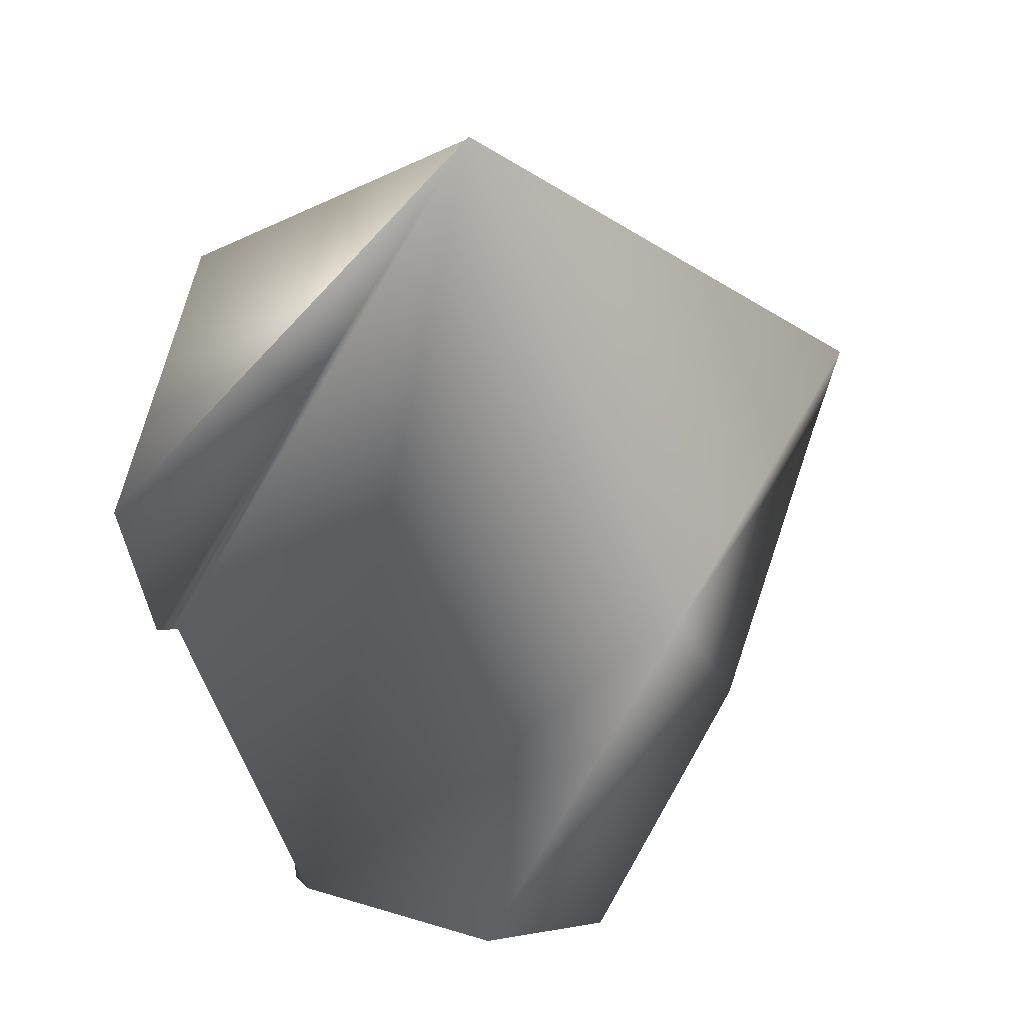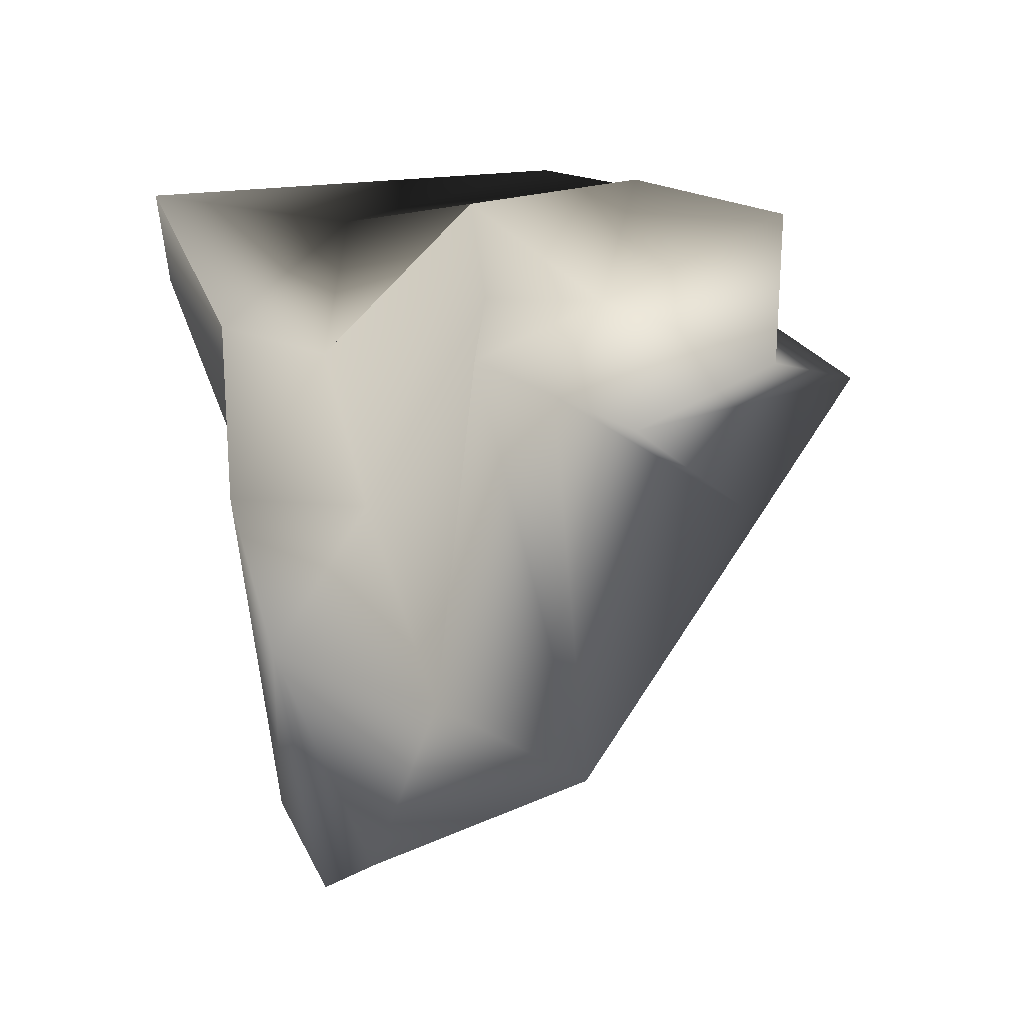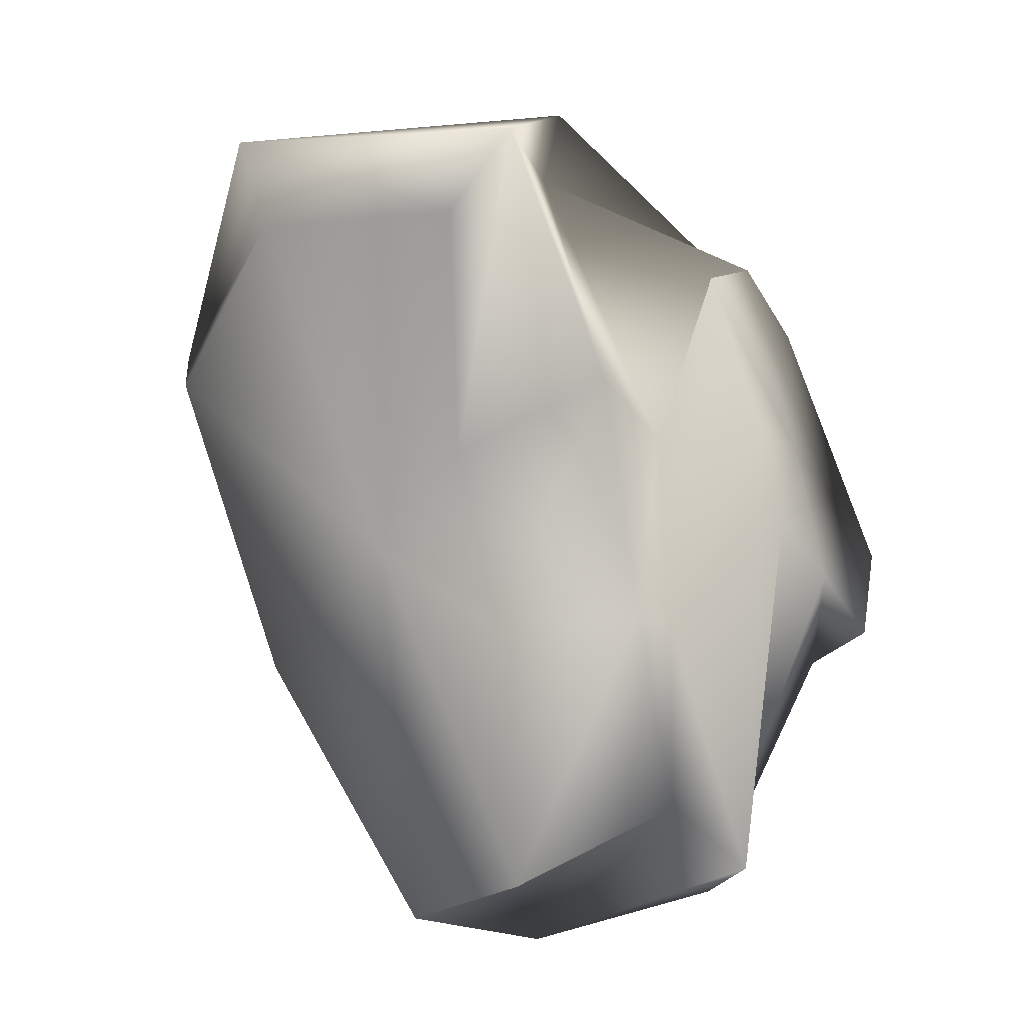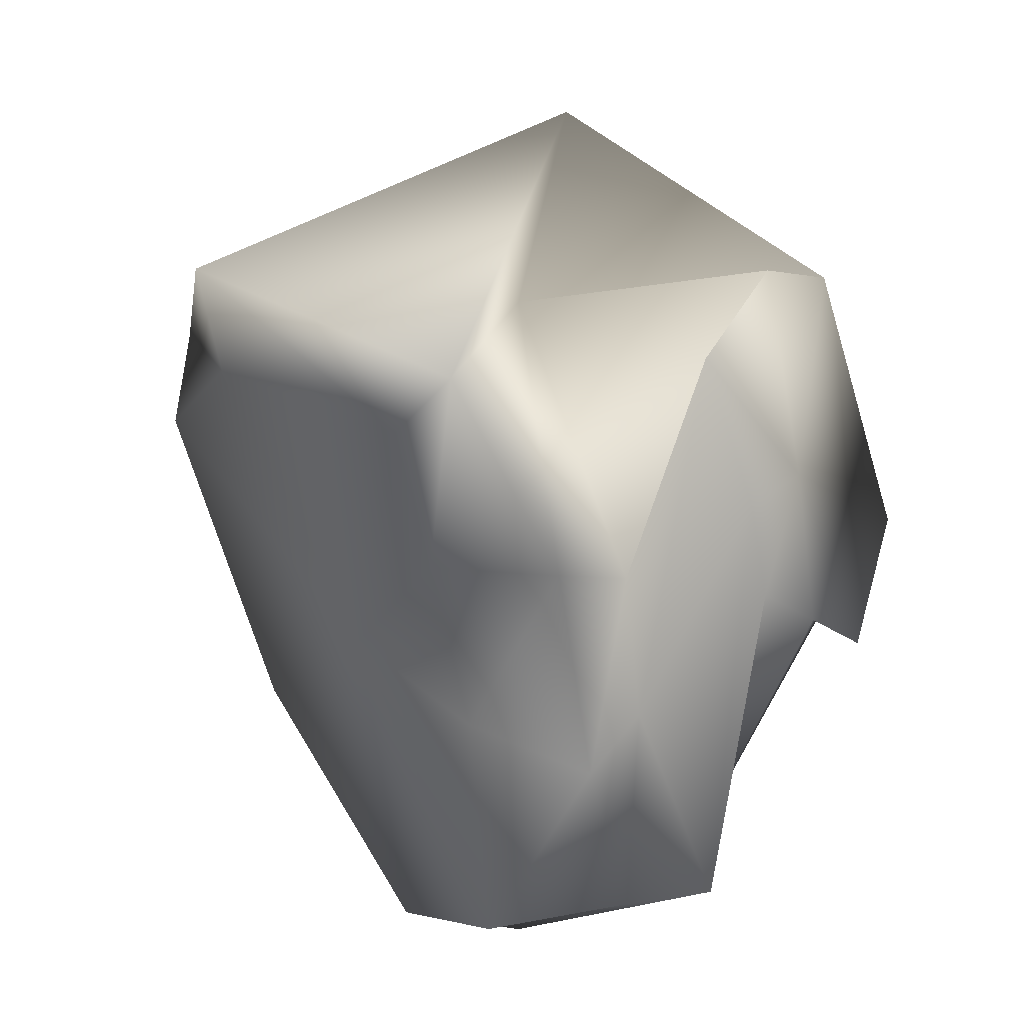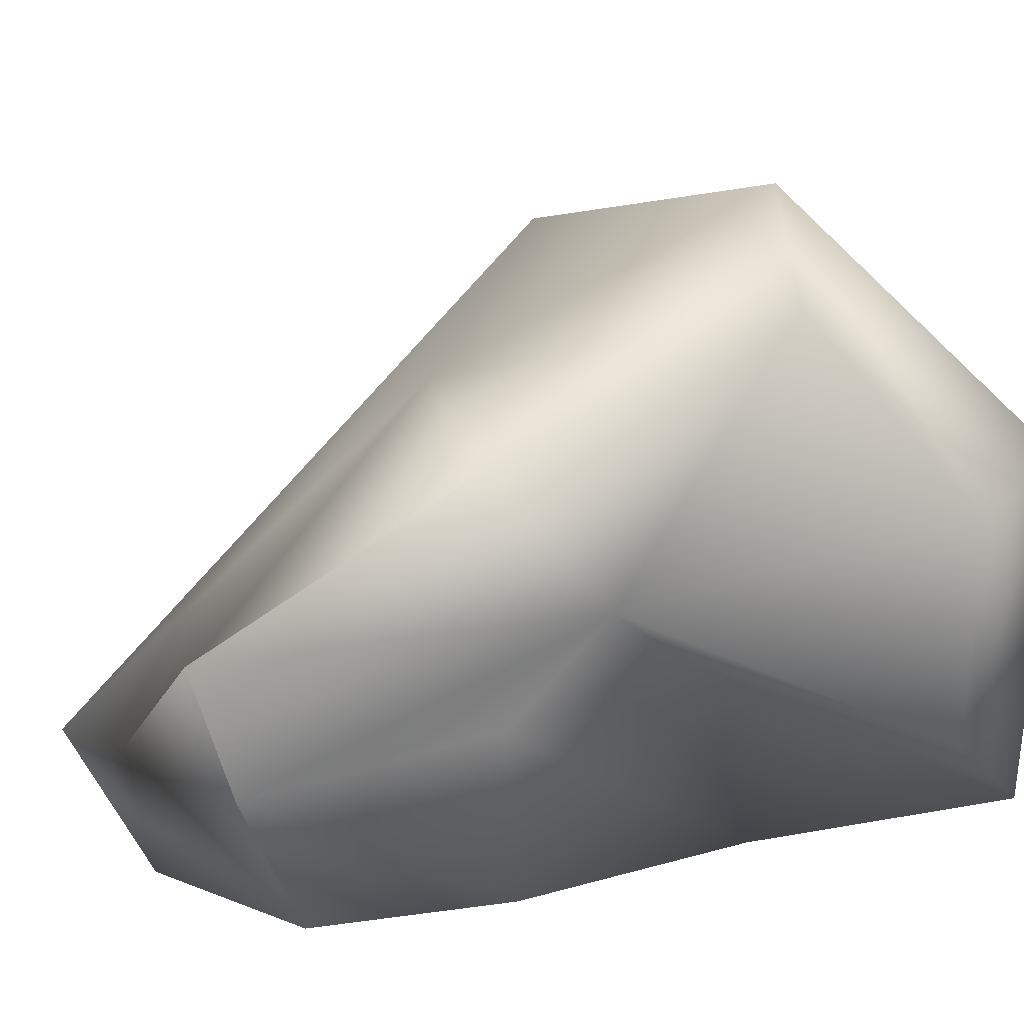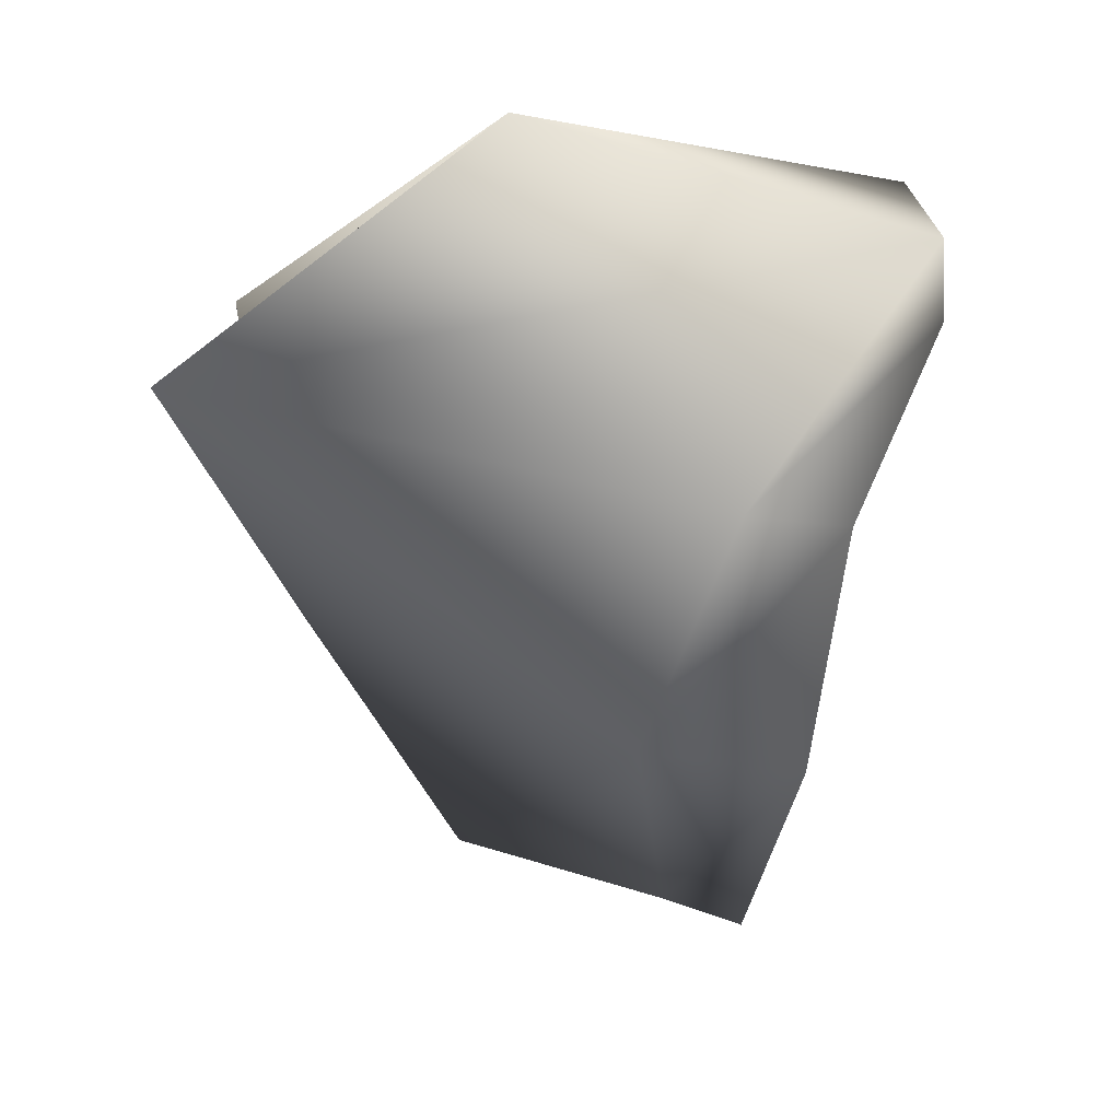
<metadata>
{"format":"obj","ext":"obj","renderer":"f3d","projection":"perspective","resolution":1024,"background":"white","views":[{"elev":-19.1,"azim":-56.0,"up":"+Y"},{"elev":-31.0,"azim":-164.9,"up":"+Y"},{"elev":-3.1,"azim":124.1,"up":"+Y"},{"elev":25.8,"azim":131.2,"up":"+Y"},{"elev":17.4,"azim":59.4,"up":"+Z"},{"elev":21.9,"azim":1.7,"up":"+Y"}]}
</metadata>
<code>
v 0.002205 -0.004038 -0.002226
v 0.004687 -0.003927 -0.003013
v 0.003588 -0.007448 -0.003112
v 0.000517 -0.008841 -0.002963
v 0.003111 -0.000525 -0.002527
v 0.005283 0.00043 -0.002684
v -0.000256 -0.001902 -0.003423
v -0.000327 -0.000111 -0.002942
v 0.000254 0.002987 -0.002101
v 0.004635 -0.004116 0.000134
v 0.004411 -0.009022 -0.000146
v 0.004893 -0.00075 0.000888
v 0.002761 -0.01022 0.000477
v -0.001679 -0.00961 -0.000876
v 0.004343 -0.009787 0.002295
v -0.001816 -0.003047 -0.003568
v 0.003591 0.004617 -0.000234
v 0.00737 0.004761 -0.002008
v -0.003025 0.00366 -0.00117
v 0.00744 0.003404 -0.000726
v -0.002544 -0.000317 -0.002534
v 0.005562 -0.002601 0.002259
v 0.005334 -0.004896 0.00505
v 0.002147 -0.004204 0.005698
v -0.006387 0.003016 0.006286
v -0.00491 -0.004854 -0.001727
v -0.003376 -0.004192 -0.003711
v -0.000338 0.006948 0.001944
v 0.007452 0.005249 0.004251
v -0.005951 0.002568 -0.000629
v 0.007624 0.003489 0.003491
v -0.005849 -0.002496 -0.002728
v 0.005817 0.000863 0.007084
v 0.003854 0.001693 0.008777
f 1 2 3 4
f 5 6 2 1
f 4 7 8 1
f 1 8 9 5
f 2 10 11 3
f 6 12 10 2
f 4 3 13 14
f 3 11 15 13
f 14 16 7 4
f 17 18 6 5
f 5 9 19 17
f 18 20 12 6
f 8 7 21
f 7 16 21
f 9 8 21
f 19 9 21
f 22 11 10
f 22 10 12
f 22 15 11
f 22 12 20
f 13 15 23 24
f 14 13 24 25
f 26 27 16 14
f 14 25 26
f 22 23 15
f 16 27 21
f 28 29 18 17
f 17 19 30 28
f 29 31 20 18
f 30 19 21
f 22 20 31
f 32 30 21
f 27 32 21
f 22 31 33
f 22 33 23
f 24 23 33 34
f 34 25 24
f 25 34 29 28
f 28 30 32 25
f 25 32 27 26
f 34 33 31 29

</code>
